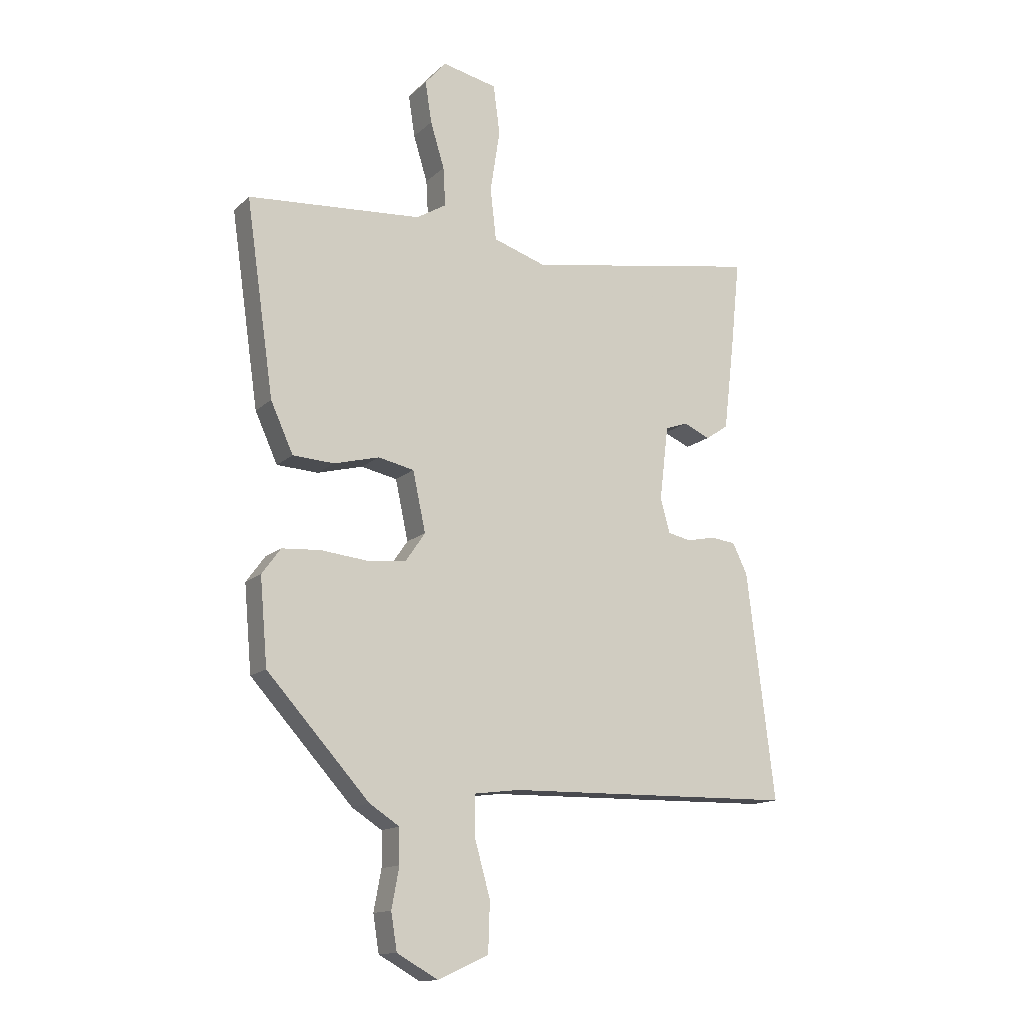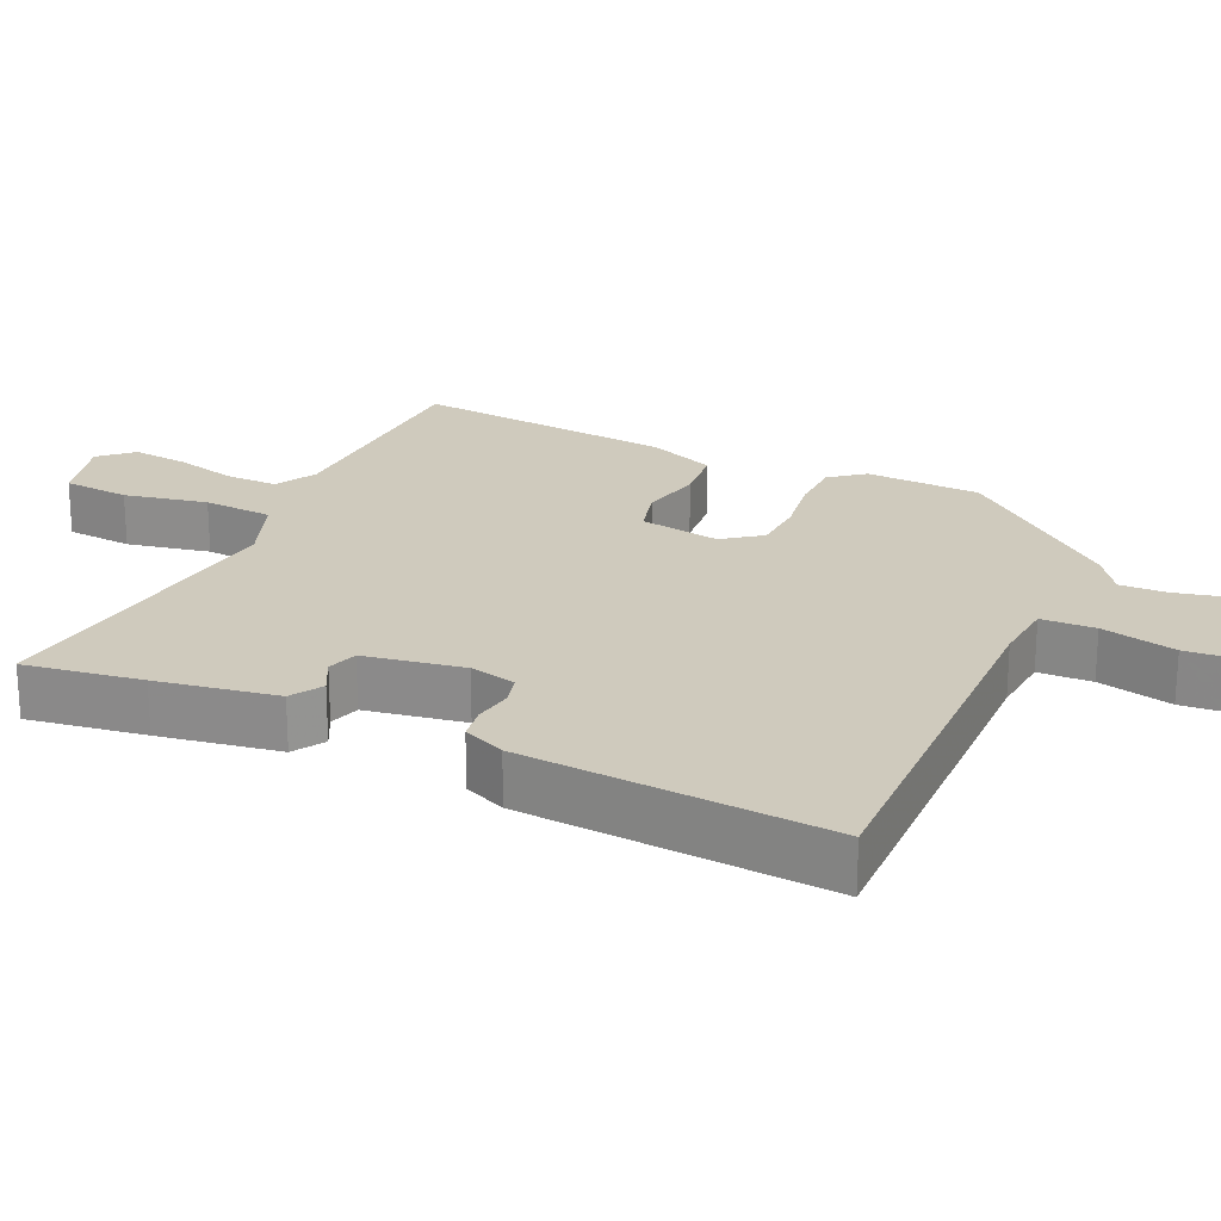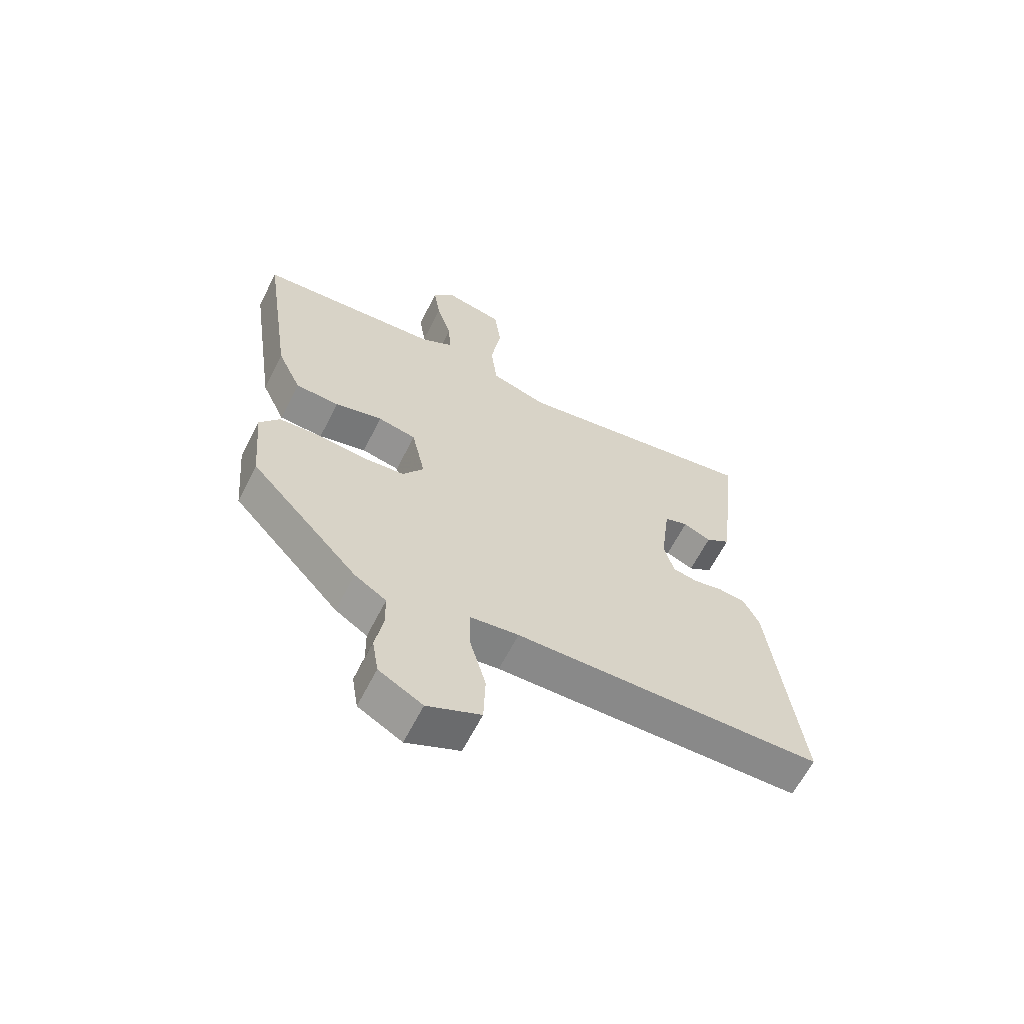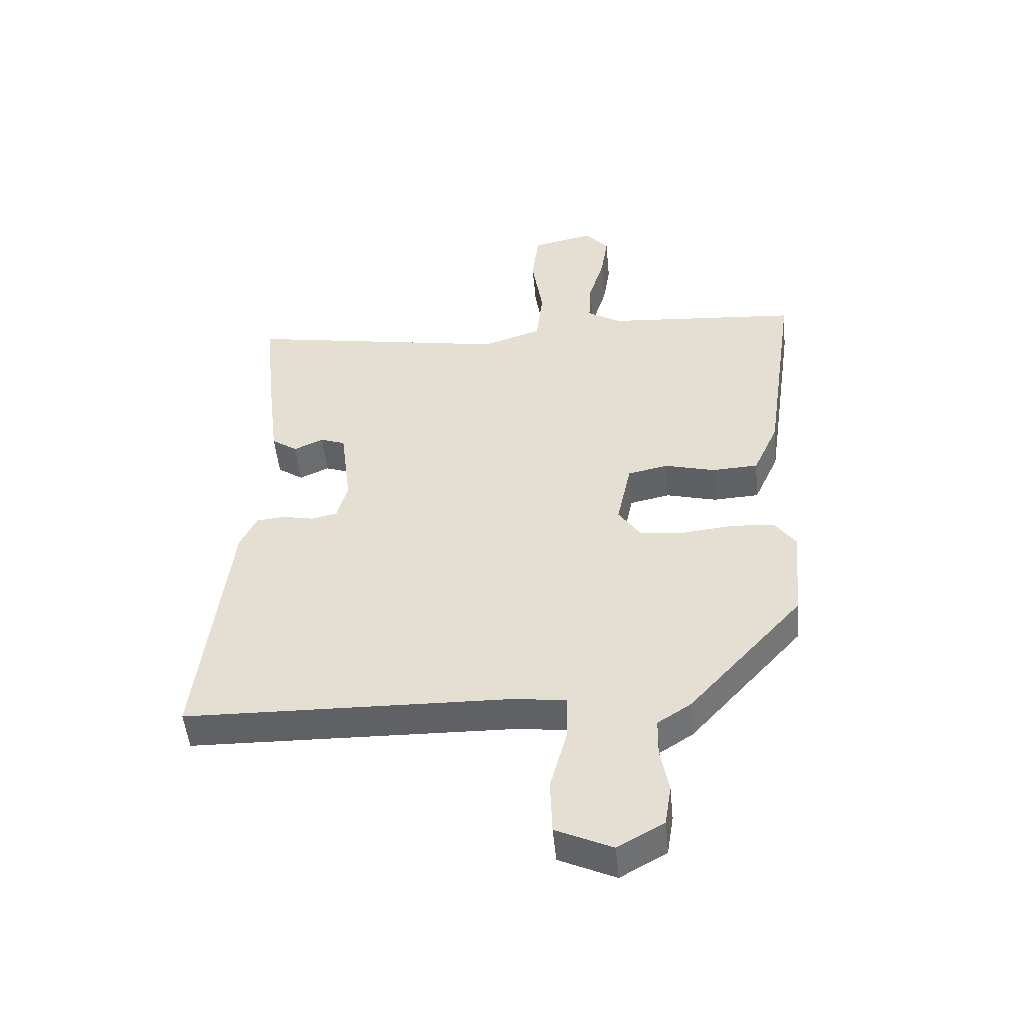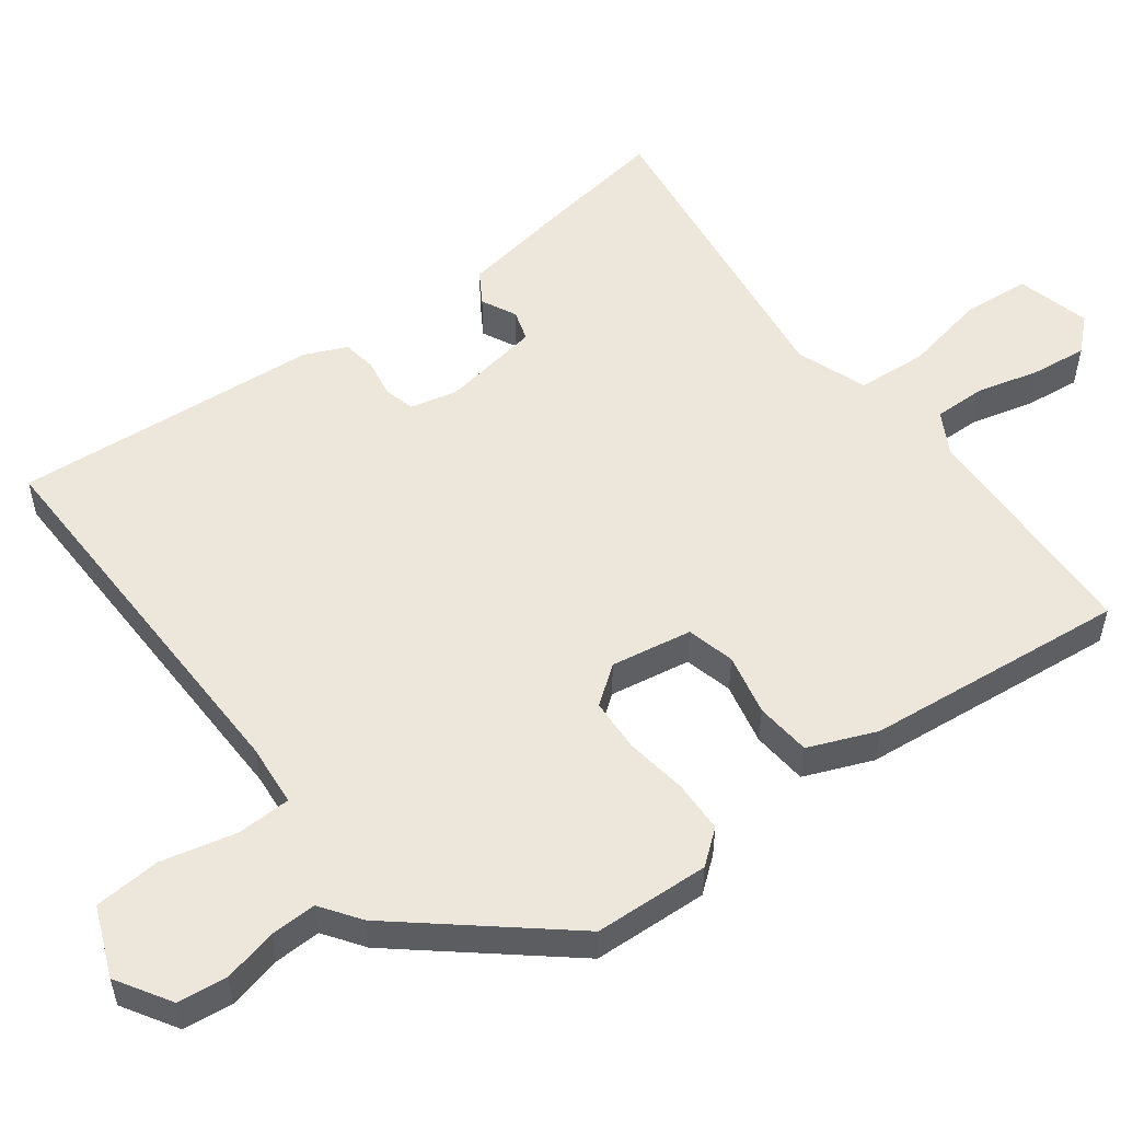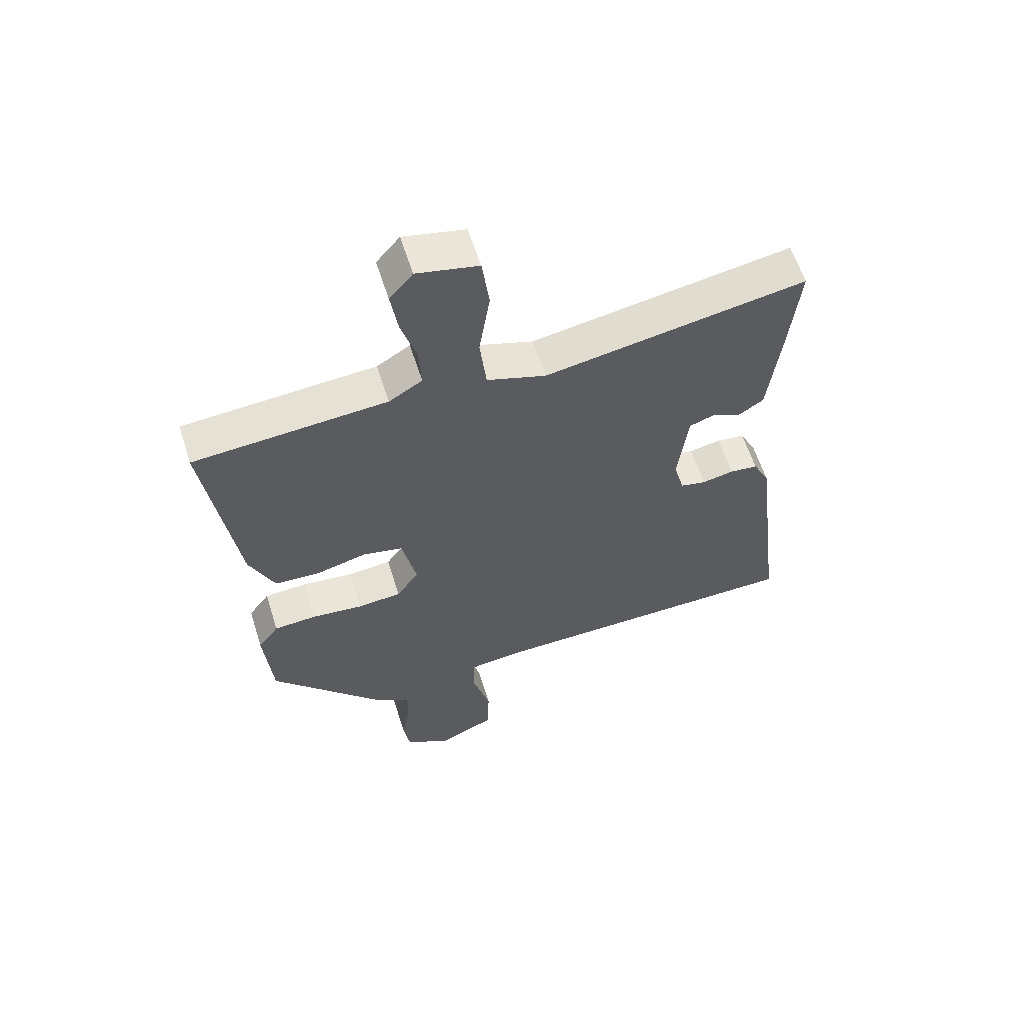
<metadata>
{"format":"obj","ext":"obj","renderer":"f3d","projection":"perspective","resolution":1024,"background":"white","views":[{"elev":-14.1,"azim":-28.7,"up":"+Z"},{"elev":22.8,"azim":112.1,"up":"+Y"},{"elev":-63.5,"azim":-26.9,"up":"+Z"},{"elev":-49.4,"azim":-174.5,"up":"+Z"},{"elev":54.0,"azim":-129.2,"up":"+Y"},{"elev":59.9,"azim":-17.5,"up":"+Z"}]}
</metadata>
<code>
v -0.504 0.07 0.488
v -0.18 0.07 0.513
v -0.124 0.07 0.547
v -0.128 0.07 0.619
v -0.154 0.07 0.704
v -0.166 0.07 0.781
v -0.127 0.07 0.827
v -0.024 0.07 0.805
v -0.012 0.07 0.713
v -0.03 0.07 0.597
v -0.019 0.07 0.501
v 0.08 0.07 0.469
v 0.519 0.07 0.545
v 0.502 0.07 0.381
v 0.482 0.07 0.213
v 0.439 0.07 0.184
v 0.39 0.07 0.206
v 0.348 0.07 0.191
v 0.331 0.07 0.052
v 0.349 0.07 -0.012
v 0.392 0.07 -0.021
v 0.445 0.07 -0.01
v 0.492 0.07 -0.015
v 0.52 0.07 -0.072
v 0.572 0.07 -0.496
v 0.028 0.07 -0.507
v -0.058 0.07 -0.518
v -0.057 0.07 -0.593
v -0.028 0.07 -0.696
v -0.031 0.07 -0.788
v -0.125 0.07 -0.831
v -0.202 0.07 -0.788
v -0.213 0.07 -0.72
v -0.199 0.07 -0.645
v -0.2 0.07 -0.581
v -0.256 0.07 -0.545
v -0.447 0.07 -0.335
v -0.461 0.07 -0.176
v -0.426 0.07 -0.128
v -0.354 0.07 -0.123
v -0.268 0.07 -0.132
v -0.195 0.07 -0.125
v -0.158 0.07 -0.071
v -0.182 0.07 0.04
v -0.249 0.07 0.054
v -0.333 0.07 0.032
v -0.41 0.07 0.036
v -0.452 0.07 0.128
v -0.504 0 0.488
v -0.18 0 0.513
v -0.124 0 0.547
v -0.128 0 0.619
v -0.154 0 0.704
v -0.166 0 0.781
v -0.127 0 0.827
v -0.024 0 0.805
v -0.012 0 0.713
v -0.03 0 0.597
v -0.019 0 0.501
v 0.08 0 0.469
v 0.519 0 0.545
v 0.502 0 0.381
v 0.482 0 0.213
v 0.439 0 0.184
v 0.39 0 0.206
v 0.348 0 0.191
v 0.331 0 0.052
v 0.349 0 -0.012
v 0.392 0 -0.021
v 0.445 0 -0.01
v 0.492 0 -0.015
v 0.52 0 -0.072
v 0.572 0 -0.496
v 0.028 0 -0.507
v -0.058 0 -0.518
v -0.057 0 -0.593
v -0.028 0 -0.696
v -0.031 0 -0.788
v -0.125 0 -0.831
v -0.202 0 -0.788
v -0.213 0 -0.72
v -0.199 0 -0.645
v -0.2 0 -0.581
v -0.256 0 -0.545
v -0.447 0 -0.335
v -0.461 0 -0.176
v -0.426 0 -0.128
v -0.354 0 -0.123
v -0.268 0 -0.132
v -0.195 0 -0.125
v -0.158 0 -0.071
v -0.182 0 0.04
v -0.249 0 0.054
v -0.333 0 0.032
v -0.41 0 0.036
v -0.452 0 0.128
f 48 1 2
f 47 48 2
f 46 47 2
f 45 46 2
f 44 45 2 3
f 43 44 3
f 39 40 41
f 38 39 41
f 37 38 41
f 36 37 41
f 35 36 41
f 35 41 42
f 34 35 42 43
f 32 33 34
f 31 32 34
f 30 31 34
f 29 30 34
f 28 29 34
f 27 28 34 43
f 24 25 26
f 23 24 26
f 22 23 26
f 21 22 26
f 26 27 43
f 21 26 43
f 20 21 43
f 15 16 17
f 14 15 17
f 13 14 17
f 12 13 17
f 11 12 17 18
f 8 9 10
f 7 8 10
f 6 7 10
f 5 6 10
f 4 5 10
f 3 4 10 11
f 43 3 11
f 20 43 11
f 19 20 11
f 11 18 19
f 50 49 96
f 50 96 95
f 50 95 94
f 50 94 93
f 51 50 93 92
f 51 92 91
f 89 88 87
f 89 87 86
f 89 86 85
f 89 85 84
f 89 84 83
f 90 89 83
f 91 90 83 82
f 82 81 80
f 82 80 79
f 82 79 78
f 82 78 77
f 82 77 76
f 91 82 76 75
f 74 73 72
f 74 72 71
f 74 71 70
f 74 70 69
f 91 75 74
f 91 74 69
f 91 69 68
f 65 64 63
f 65 63 62
f 65 62 61
f 65 61 60
f 66 65 60 59
f 58 57 56
f 58 56 55
f 58 55 54
f 58 54 53
f 58 53 52
f 59 58 52 51
f 59 51 91
f 59 91 68
f 59 68 67
f 67 66 59
f 1 49 50 2
f 2 50 51 3
f 3 51 52 4
f 4 52 53 5
f 5 53 54 6
f 6 54 55 7
f 7 55 56 8
f 8 56 57 9
f 9 57 58 10
f 10 58 59 11
f 11 59 60 12
f 12 60 61 13
f 13 61 62 14
f 14 62 63 15
f 15 63 64 16
f 16 64 65 17
f 17 65 66 18
f 18 66 67 19
f 19 67 68 20
f 20 68 69 21
f 21 69 70 22
f 22 70 71 23
f 23 71 72 24
f 24 72 73 25
f 25 73 74 26
f 26 74 75 27
f 27 75 76 28
f 28 76 77 29
f 29 77 78 30
f 30 78 79 31
f 31 79 80 32
f 32 80 81 33
f 33 81 82 34
f 34 82 83 35
f 35 83 84 36
f 36 84 85 37
f 37 85 86 38
f 38 86 87 39
f 39 87 88 40
f 40 88 89 41
f 41 89 90 42
f 42 90 91 43
f 43 91 92 44
f 44 92 93 45
f 45 93 94 46
f 46 94 95 47
f 47 95 96 48
f 48 96 49 1

</code>
